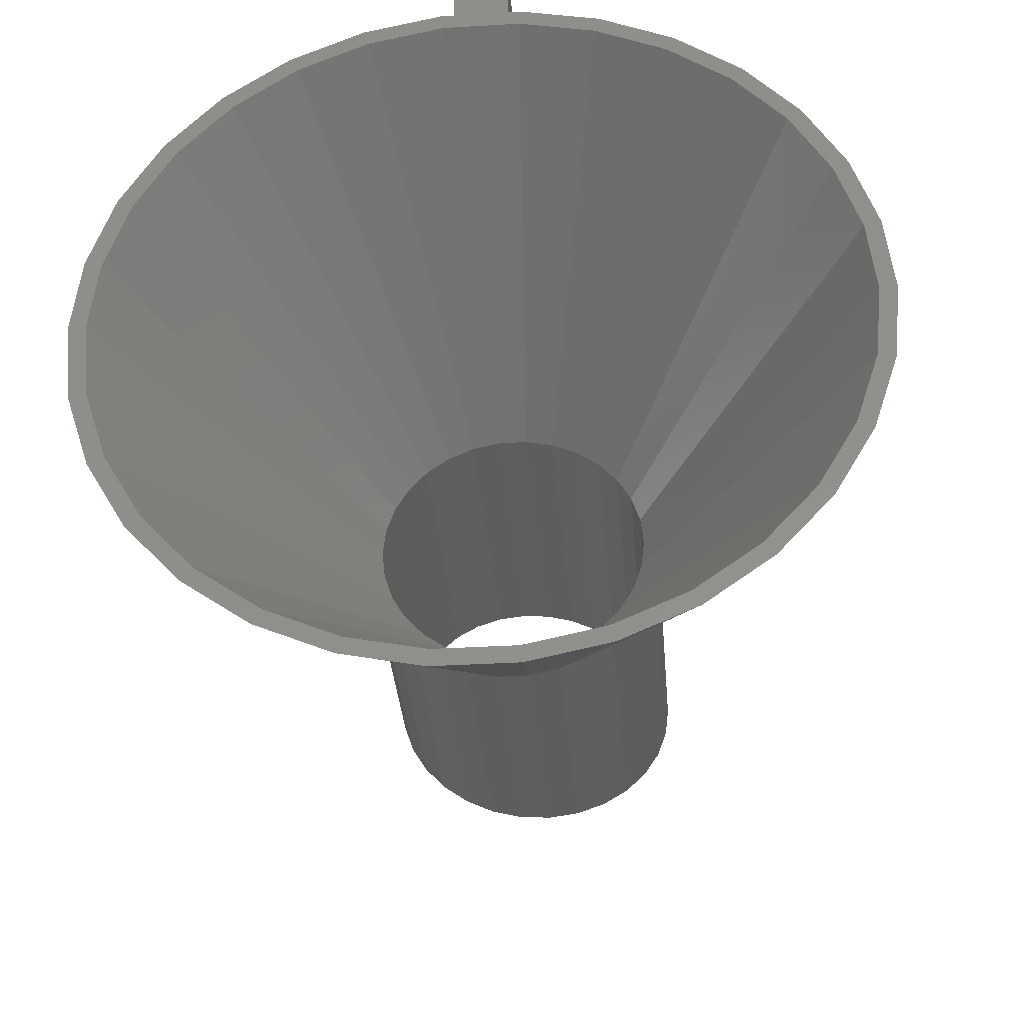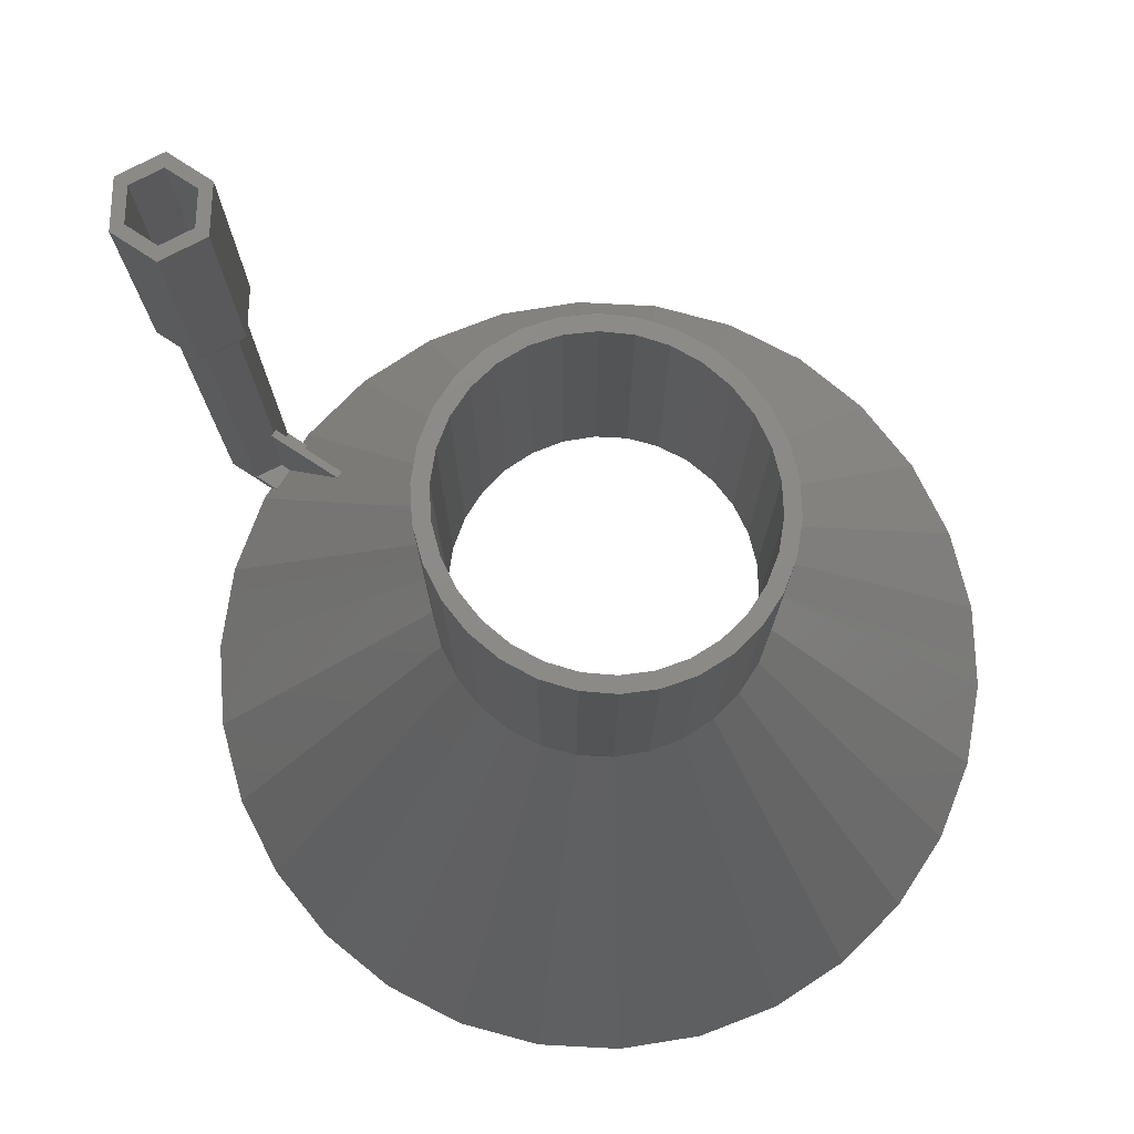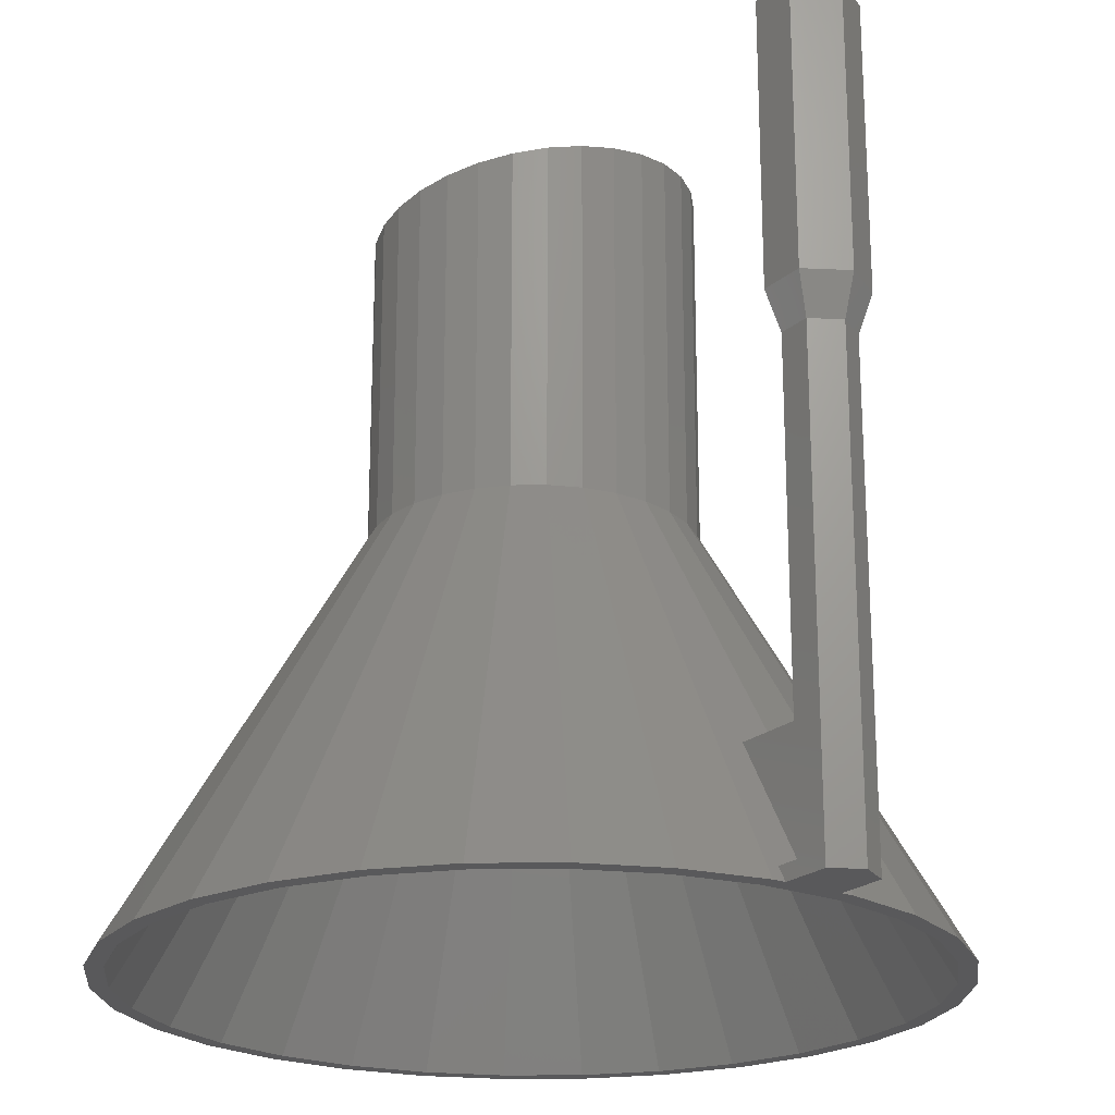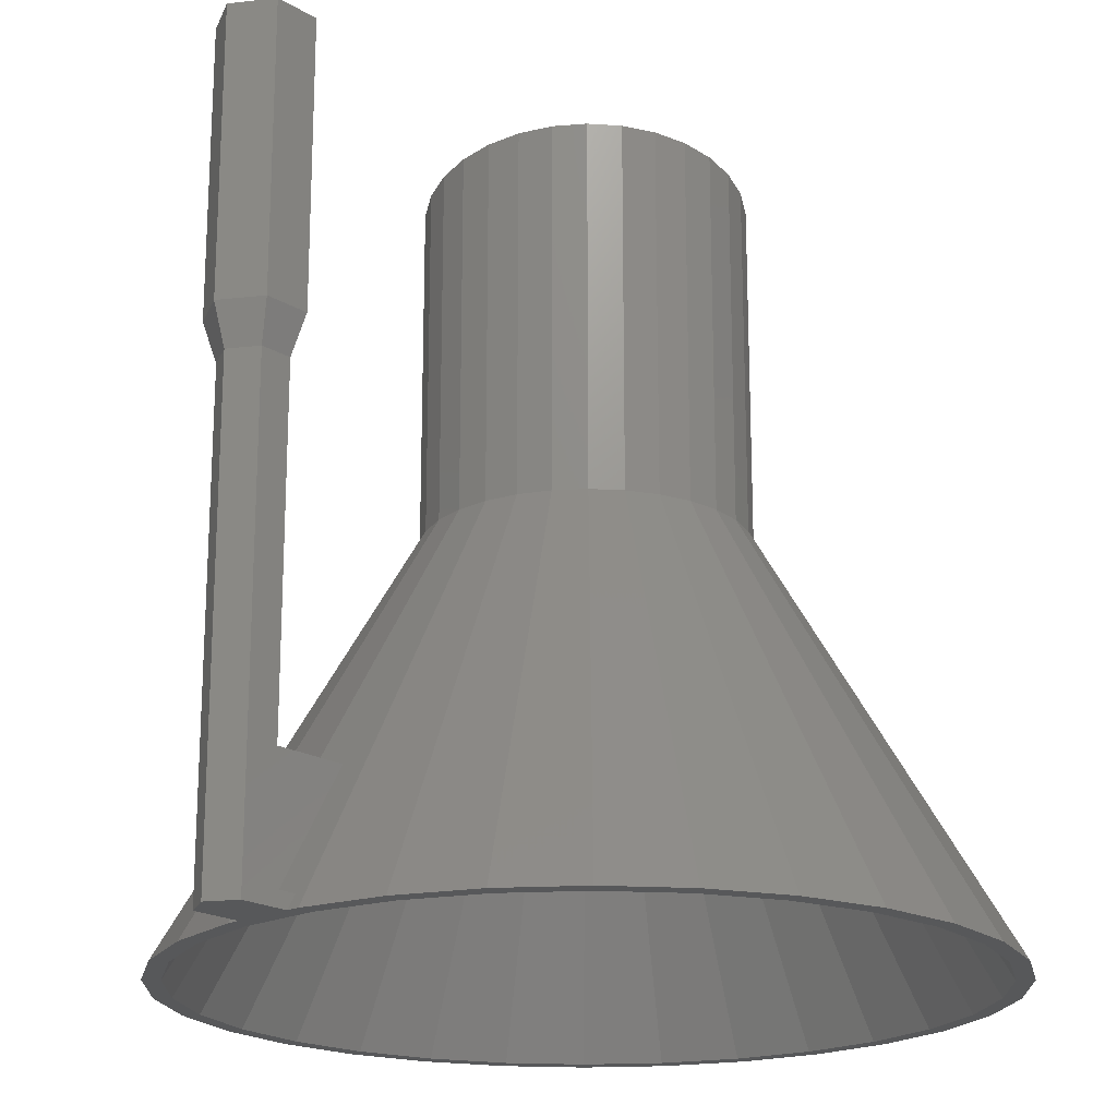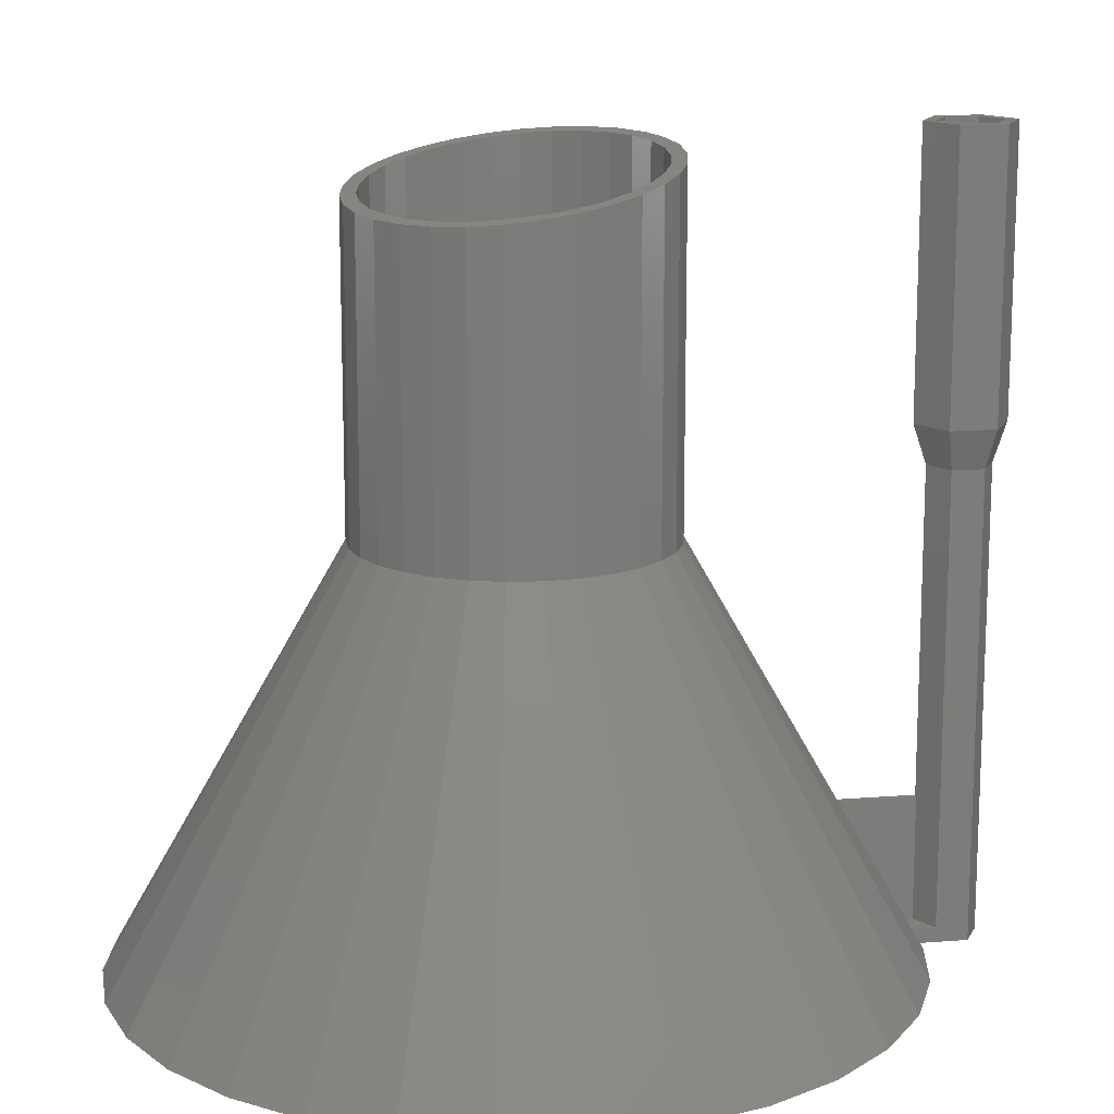
<metadata>
{"format":"stl","ext":"stl","renderer":"f3d","projection":"perspective","resolution":1024,"background":"white","views":[{"elev":-34.6,"azim":-175.4,"up":"+Y"},{"elev":78.1,"azim":-57.0,"up":"+Z"},{"elev":-22.0,"azim":145.2,"up":"+Z"},{"elev":-19.8,"azim":-138.1,"up":"+Z"},{"elev":14.6,"azim":80.1,"up":"+Z"}]}
</metadata>
<code>
# stl→obj: 237 verts, 484 faces
v -16.6 0 81.98
v -16.24 3.451 44.23
v -16.6 0 44.23
v -16.24 3.451 82.36
v -15 0 81.78
v -14.67 3.119 43.3
v -14.67 3.119 82.13
v -15 0 43.3
v -39.13 8.316 0
v -40 0 0
v 40 0 0
v 41.85 0 0
v 40.93 -8.701 0
v 40.93 8.701 0
v 39.13 -8.316 0
v 38.23 -17.02 0
v 36.54 -16.27 0
v 33.86 -24.6 0
v 32.36 -23.51 0
v 28 -31.1 0
v 26.77 -29.73 0
v 20.92 -36.24 0
v 20 -34.64 0
v 12.93 -39.8 0
v 12.36 -38.04 0
v 4.374 -41.62 0
v 4.181 -39.78 0
v -4.181 -39.78 0
v -4.374 -41.62 0
v -12.36 -38.04 0
v -12.93 -39.8 0
v -20 -34.64 0
v -20.92 -36.24 0
v -26.77 -29.73 0
v -28 -31.1 0
v -32.36 -23.51 0
v -33.86 -24.6 0
v -36.54 -16.27 0
v -38.23 -17.02 0
v -39.13 -8.316 0
v -40.93 -8.701 0
v 39.13 8.316 0
v 38.23 17.02 0
v 36.54 16.27 0
v 33.86 24.6 0
v 32.36 23.51 0
v 28 31.1 0
v 26.77 29.73 0
v 20.92 36.24 0
v 20 34.64 0
v 12.93 39.8 0
v 12.36 38.04 0
v 4.374 41.62 0
v 4.181 39.78 0
v 3 41.62 0
v -3 46.56 0
v 3 46.8 0
v 0 48.53 0
v -3 41.62 0
v -4.181 39.78 0
v -4.374 41.62 0
v -12.36 38.04 0
v -12.93 39.8 0
v -20 34.64 0
v -20.92 36.24 0
v -26.77 29.73 0
v -28 31.1 0
v -32.36 23.51 0
v -33.86 24.6 0
v -36.54 16.27 0
v -38.23 17.02 0
v -40.93 8.701 0
v -41.85 0 0
v -3 46.8 0
v -15.16 6.752 44.23
v -15.16 6.752 82.64
v -13.7 6.101 43.3
v -13.7 6.101 82.38
v -13.43 9.757 44.23
v -13.43 9.757 82.8
v -12.14 8.817 43.3
v -12.14 8.817 82.52
v -11.11 12.34 44.23
v -11.69 11.69 82.82
v -11.11 12.34 82.83
v -10.56 10.56 82.54
v -10.04 11.15 43.3
v -10.04 11.15 82.55
v -8.3 14.38 82.74
v -8.3 14.38 44.23
v -7.5 12.99 82.46
v -7.5 12.99 43.3
v -5.13 15.79 82.52
v -5.13 15.79 44.23
v -4.635 14.27 82.27
v -4.635 14.27 43.3
v -1.735 16.51 82.18
v -1.735 16.51 44.23
v -1.568 14.92 81.97
v -1.568 14.92 43.3
v 1.735 16.51 81.75
v 1.735 16.51 44.23
v 1.568 14.92 81.57
v 1.568 14.92 43.3
v 0.4 33.1 15
v 3 40.71 1.6
v -0.4 33.1 15
v -3 40.71 1.6
v -0.4 40.71 1.6
v 0.4 40.71 1.6
v 5.13 15.79 81.24
v 5.13 15.79 44.23
v 4.635 14.27 81.11
v 4.635 14.27 43.3
v 8.3 14.38 80.67
v 8.3 14.38 44.23
v 7.5 12.99 80.59
v 7.5 12.99 43.3
v 11.11 12.34 80.06
v 11.11 12.34 44.23
v 10.04 11.15 80.05
v 10.04 11.15 43.3
v 13.43 9.757 79.45
v 13.43 9.757 44.23
v 12.14 8.817 79.5
v 12.14 8.817 43.3
v 15.16 6.752 78.86
v 15.16 6.752 44.23
v 13.7 6.101 78.96
v 13.7 6.101 43.3
v 16.24 3.451 78.32
v 16.24 3.451 44.23
v 14.67 3.119 78.47
v 14.67 3.119 43.3
v 16.6 0 77.84
v 16.6 0 44.23
v 15 0 78.04
v 15 0 43.3
v 16.24 -3.451 77.45
v 16.24 -3.451 44.23
v 14.67 -3.119 77.69
v 14.67 -3.119 43.3
v 15.16 -6.752 77.18
v 15.16 -6.752 44.23
v 13.7 -6.101 77.44
v 13.7 -6.101 43.3
v 13.43 -9.757 77.02
v 13.43 -9.757 44.23
v 12.14 -8.817 77.3
v 12.14 -8.817 43.3
v 11.69 -11.69 76.99
v 11.11 -12.34 44.23
v 11.11 -12.34 76.99
v 10.56 -10.56 77.28
v 10.04 -11.15 43.3
v 10.04 -11.15 77.27
v 8.3 -14.38 44.23
v 8.3 -14.38 77.08
v 7.5 -12.99 43.3
v 7.5 -12.99 77.35
v 5.13 -15.79 44.23
v 5.13 -15.79 77.3
v 4.635 -14.27 43.3
v 4.635 -14.27 77.55
v 1.735 -16.51 44.23
v 1.735 -16.51 77.63
v 1.568 -14.92 43.3
v 1.568 -14.92 77.85
v -1.735 -16.51 44.23
v -1.735 -16.51 78.07
v -1.568 -14.92 43.3
v -1.568 -14.92 78.25
v -5.13 -15.79 44.23
v -5.13 -15.79 78.58
v -4.635 -14.27 43.3
v -4.635 -14.27 78.71
v -8.3 -14.38 44.23
v -8.3 -14.38 79.15
v -7.5 -12.99 43.3
v -7.5 -12.99 79.23
v -11.11 -12.34 44.23
v -11.11 -12.34 79.76
v -10.04 -11.15 43.3
v -10.04 -11.15 79.77
v -13.43 -9.757 44.23
v -13.43 -9.757 80.37
v -12.14 -8.817 43.3
v -12.14 -8.817 80.32
v -15.16 -6.752 44.23
v -15.16 -6.752 80.96
v -13.7 -6.101 43.3
v -13.7 -6.101 80.86
v -16.24 -3.451 44.23
v -16.24 -3.451 81.5
v -14.67 -3.119 43.3
v -14.67 -3.119 81.35
v -3 43.33 1.6
v -0.4 41.6 1.6
v 0 41.6 1.6
v 3 43.33 1.6
v 0.4 41.6 1.6
v -3 46.56 1.6
v 3 46.8 49.98
v 3 43.33 49.98
v -0.4 41.6 15
v 0 41.6 15
v 0.4 41.6 15
v -3 46.8 49.98
v 0 48.53 49.98
v 0 41.6 49.98
v -3 43.33 49.98
v 0 49.96 54.23
v 4.243 42.61 54.23
v 4.243 47.51 54.23
v 0 40.17 54.23
v -4.243 47.51 54.23
v -4.243 42.61 54.23
v -3.337e-08 49.96 54.23
v -4.243 47.51 84.22
v -3.337e-08 49.96 84.22
v 3 46.8 54.23
v 3 43.33 54.23
v 2.728e-07 41.6 54.23
v 3.337e-08 40.17 54.23
v -3 43.33 54.23
v -3 46.8 54.23
v -2.728e-07 48.53 54.23
v 4.243 47.51 84.22
v 4.243 42.61 84.22
v 3.337e-08 40.17 84.22
v -4.243 42.61 84.22
v 3 46.8 84.22
v -2.728e-07 48.53 84.22
v -3 46.8 84.22
v -3 43.33 84.22
v 3 43.33 84.22
v 2.728e-07 41.6 84.22
f 1 2 3
f 2 1 4
f 5 6 7
f 6 5 8
f 9 8 10
f 6 8 9
f 11 12 13
f 12 11 14
f 13 15 11
f 16 15 13
f 16 17 15
f 18 17 16
f 18 19 17
f 20 19 18
f 20 21 19
f 22 21 20
f 22 23 21
f 24 23 22
f 24 25 23
f 26 25 24
f 26 27 25
f 26 28 27
f 29 28 26
f 29 30 28
f 31 30 29
f 31 32 30
f 33 32 31
f 33 34 32
f 35 34 33
f 35 36 34
f 37 36 35
f 37 38 36
f 39 38 37
f 39 40 38
f 41 40 39
f 40 41 10
f 42 14 11
f 42 43 14
f 44 43 42
f 44 45 43
f 46 45 44
f 46 47 45
f 48 47 46
f 48 49 47
f 50 49 48
f 50 51 49
f 52 51 50
f 52 53 51
f 54 53 52
f 54 55 53
f 56 57 55
f 57 56 58
f 59 55 54
f 55 59 56
f 60 59 54
f 60 61 59
f 62 61 60
f 62 63 61
f 64 63 62
f 64 65 63
f 66 65 64
f 66 67 65
f 68 67 66
f 68 69 67
f 70 69 68
f 70 71 69
f 9 71 70
f 72 9 10
f 73 10 41
f 9 72 71
f 10 73 72
f 58 56 74
f 3 2 73
f 2 72 73
f 4 75 2
f 75 4 76
f 7 77 78
f 77 7 6
f 70 6 9
f 77 6 70
f 2 75 72
f 75 71 72
f 76 79 75
f 79 76 80
f 78 81 82
f 81 78 77
f 68 77 70
f 81 77 68
f 75 79 71
f 79 69 71
f 83 84 85
f 79 84 83
f 84 79 80
f 86 87 88
f 82 87 86
f 87 82 81
f 66 81 68
f 87 81 66
f 79 83 69
f 83 67 69
f 83 89 90
f 89 83 85
f 87 91 88
f 91 87 92
f 64 87 66
f 92 87 64
f 83 90 67
f 90 65 67
f 90 93 94
f 93 90 89
f 92 95 91
f 95 92 96
f 62 92 64
f 96 92 62
f 90 94 65
f 94 63 65
f 94 97 98
f 97 94 93
f 96 99 95
f 99 96 100
f 60 96 62
f 60 100 96
f 94 98 63
f 98 61 63
f 98 101 102
f 101 98 97
f 100 103 99
f 103 100 104
f 60 104 100
f 104 60 54
f 102 105 98
f 53 105 102
f 105 53 106
f 106 53 55
f 107 98 105
f 108 107 109
f 61 107 108
f 107 61 98
f 61 108 59
f 105 106 110
f 102 111 112
f 111 102 101
f 104 113 103
f 113 104 114
f 54 52 104
f 52 114 104
f 112 53 102
f 112 51 53
f 112 115 116
f 115 112 111
f 114 117 113
f 117 114 118
f 52 50 114
f 50 118 114
f 116 51 112
f 49 51 116
f 116 119 120
f 119 116 115
f 118 121 117
f 121 118 122
f 50 48 118
f 48 122 118
f 120 49 116
f 47 49 120
f 123 120 119
f 120 123 124
f 125 122 126
f 122 125 121
f 48 46 122
f 46 126 122
f 124 47 120
f 45 47 124
f 127 124 123
f 124 127 128
f 129 126 130
f 126 129 125
f 46 44 126
f 44 130 126
f 128 45 124
f 43 45 128
f 131 128 127
f 128 131 132
f 133 130 134
f 130 133 129
f 44 42 130
f 42 134 130
f 132 43 128
f 14 43 132
f 135 132 131
f 132 135 136
f 137 134 138
f 134 137 133
f 42 11 134
f 11 138 134
f 136 14 132
f 12 14 136
f 139 136 135
f 136 139 140
f 141 138 142
f 138 141 137
f 11 15 138
f 138 15 142
f 12 136 140
f 13 12 140
f 143 140 139
f 140 143 144
f 145 142 146
f 142 145 141
f 15 17 142
f 142 17 146
f 13 140 144
f 16 13 144
f 147 144 143
f 144 147 148
f 149 146 150
f 146 149 145
f 17 19 146
f 146 19 150
f 16 144 148
f 18 16 148
f 151 148 147
f 152 151 153
f 151 152 148
f 150 154 149
f 155 154 150
f 154 155 156
f 19 21 150
f 150 21 155
f 18 148 152
f 20 18 152
f 157 153 158
f 153 157 152
f 159 156 155
f 156 159 160
f 21 23 155
f 155 23 159
f 20 152 157
f 22 20 157
f 161 158 162
f 158 161 157
f 163 160 159
f 160 163 164
f 23 25 159
f 159 25 163
f 22 157 161
f 24 22 161
f 165 162 166
f 162 165 161
f 167 164 163
f 164 167 168
f 163 25 27
f 163 27 167
f 24 161 165
f 26 24 165
f 169 166 170
f 166 169 165
f 171 168 167
f 168 171 172
f 27 171 167
f 171 27 28
f 29 165 169
f 165 29 26
f 173 170 174
f 170 173 169
f 175 172 171
f 172 175 176
f 171 28 30
f 175 171 30
f 29 169 173
f 29 173 31
f 177 174 178
f 174 177 173
f 179 176 175
f 176 179 180
f 175 30 32
f 179 175 32
f 173 177 31
f 31 177 33
f 181 178 182
f 178 181 177
f 183 180 179
f 180 183 184
f 179 32 34
f 183 179 34
f 177 181 33
f 33 181 35
f 182 185 181
f 185 182 186
f 184 187 188
f 187 184 183
f 183 34 36
f 187 183 36
f 181 185 35
f 35 185 37
f 186 189 185
f 189 186 190
f 188 191 192
f 191 188 187
f 187 36 38
f 191 187 38
f 185 189 37
f 37 189 39
f 190 193 189
f 193 190 194
f 192 195 196
f 195 192 191
f 191 38 40
f 195 191 40
f 189 193 39
f 39 193 41
f 194 3 193
f 3 194 1
f 196 8 5
f 8 196 195
f 195 40 10
f 8 195 10
f 193 3 41
f 41 3 73
f 137 135 131
f 133 131 127
f 135 137 139
f 141 139 137
f 131 133 137
f 127 129 133
f 123 129 127
f 123 125 129
f 119 125 123
f 119 121 125
f 115 121 119
f 115 117 121
f 111 117 115
f 111 113 117
f 101 113 111
f 101 103 113
f 101 99 103
f 97 99 101
f 97 95 99
f 93 95 97
f 93 91 95
f 89 91 93
f 89 88 91
f 85 88 89
f 84 88 85
f 88 84 86
f 139 141 143
f 145 143 141
f 145 147 143
f 149 147 145
f 149 151 147
f 151 149 154
f 84 82 86
f 80 82 84
f 80 78 82
f 76 78 80
f 4 7 76
f 78 76 7
f 156 151 154
f 151 156 153
f 156 158 153
f 160 158 156
f 160 162 158
f 164 162 160
f 164 166 162
f 168 166 164
f 172 166 168
f 172 170 166
f 176 170 172
f 176 174 170
f 180 174 176
f 180 178 174
f 184 178 180
f 184 182 178
f 188 182 184
f 188 186 182
f 192 186 188
f 190 192 196
f 192 190 186
f 194 196 5
f 7 4 5
f 1 5 4
f 196 194 190
f 5 1 194
f 197 198 199
f 108 198 197
f 198 108 109
f 200 201 106
f 201 200 199
f 106 201 110
f 56 197 202
f 59 197 56
f 197 59 108
f 200 203 204
f 203 200 57
f 200 55 57
f 55 200 106
f 109 205 198
f 205 109 107
f 206 105 207
f 107 206 205
f 206 107 105
f 207 110 201
f 110 207 105
f 201 206 207
f 206 201 199
f 199 205 206
f 205 199 198
f 58 208 209
f 208 58 74
f 57 209 203
f 209 57 58
f 206 204 210
f 200 206 199
f 206 200 204
f 202 74 56
f 74 202 208
f 197 208 202
f 208 197 211
f 211 206 210
f 197 206 211
f 206 197 199
f 212 213 214
f 212 215 213
f 216 215 212
f 215 216 217
f 218 219 220
f 219 218 216
f 213 221 214
f 213 222 221
f 213 223 222
f 224 223 213
f 224 225 223
f 225 217 226
f 217 225 224
f 221 218 214
f 227 218 221
f 226 218 227
f 226 216 218
f 216 226 217
f 214 220 228
f 220 214 218
f 224 229 230
f 229 224 213
f 217 219 216
f 219 217 231
f 229 214 228
f 214 229 213
f 217 230 231
f 230 217 224
f 228 232 229
f 220 232 228
f 220 233 232
f 220 234 233
f 234 219 235
f 219 234 220
f 236 229 232
f 237 229 236
f 237 230 229
f 235 230 237
f 235 231 230
f 231 235 219
f 226 233 234
f 233 226 227
f 227 232 233
f 232 227 221
f 222 237 236
f 237 222 223
f 235 226 234
f 226 235 225
f 222 232 221
f 232 222 236
f 223 235 237
f 235 223 225
f 209 216 212
f 208 216 209
f 203 209 214
f 215 217 210
f 213 215 210
f 214 209 212
f 214 204 203
f 204 214 213
f 210 217 211
f 213 210 204
f 211 217 216
f 211 216 208

</code>
